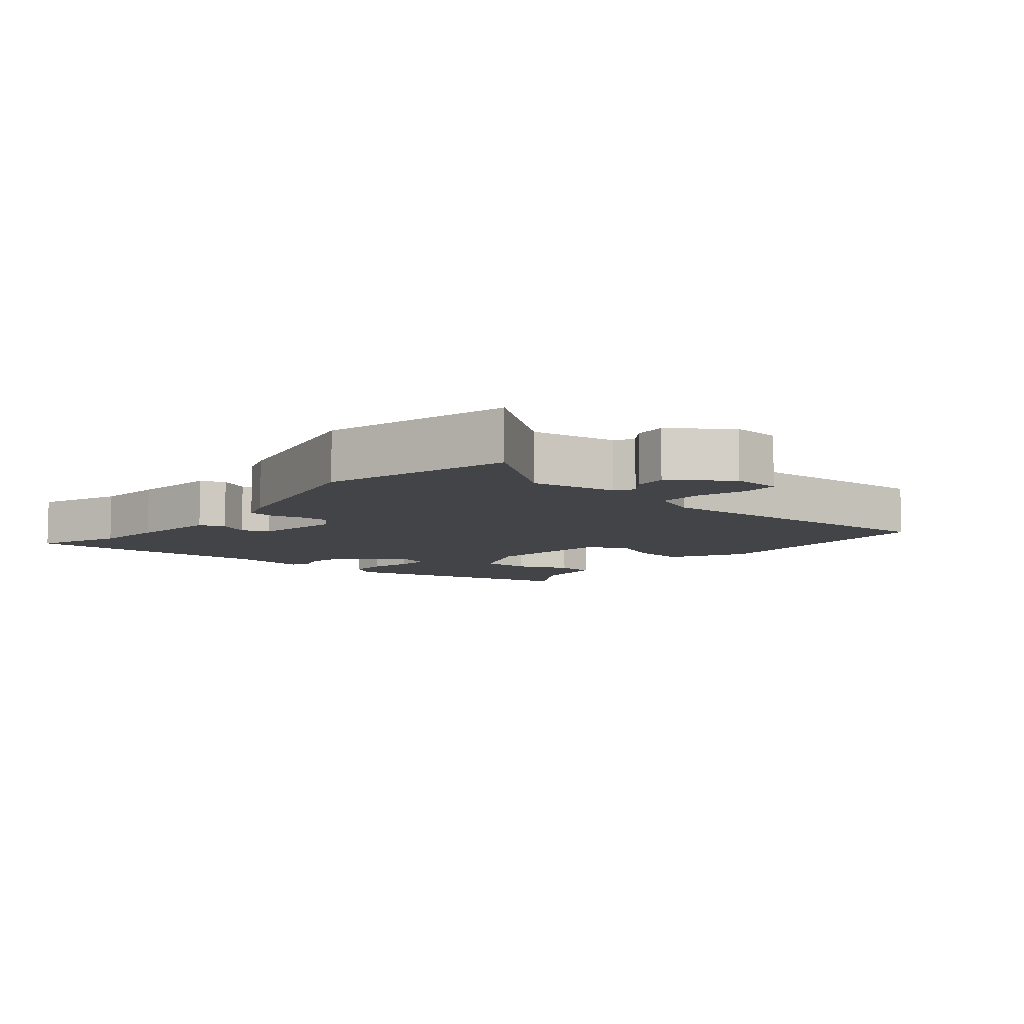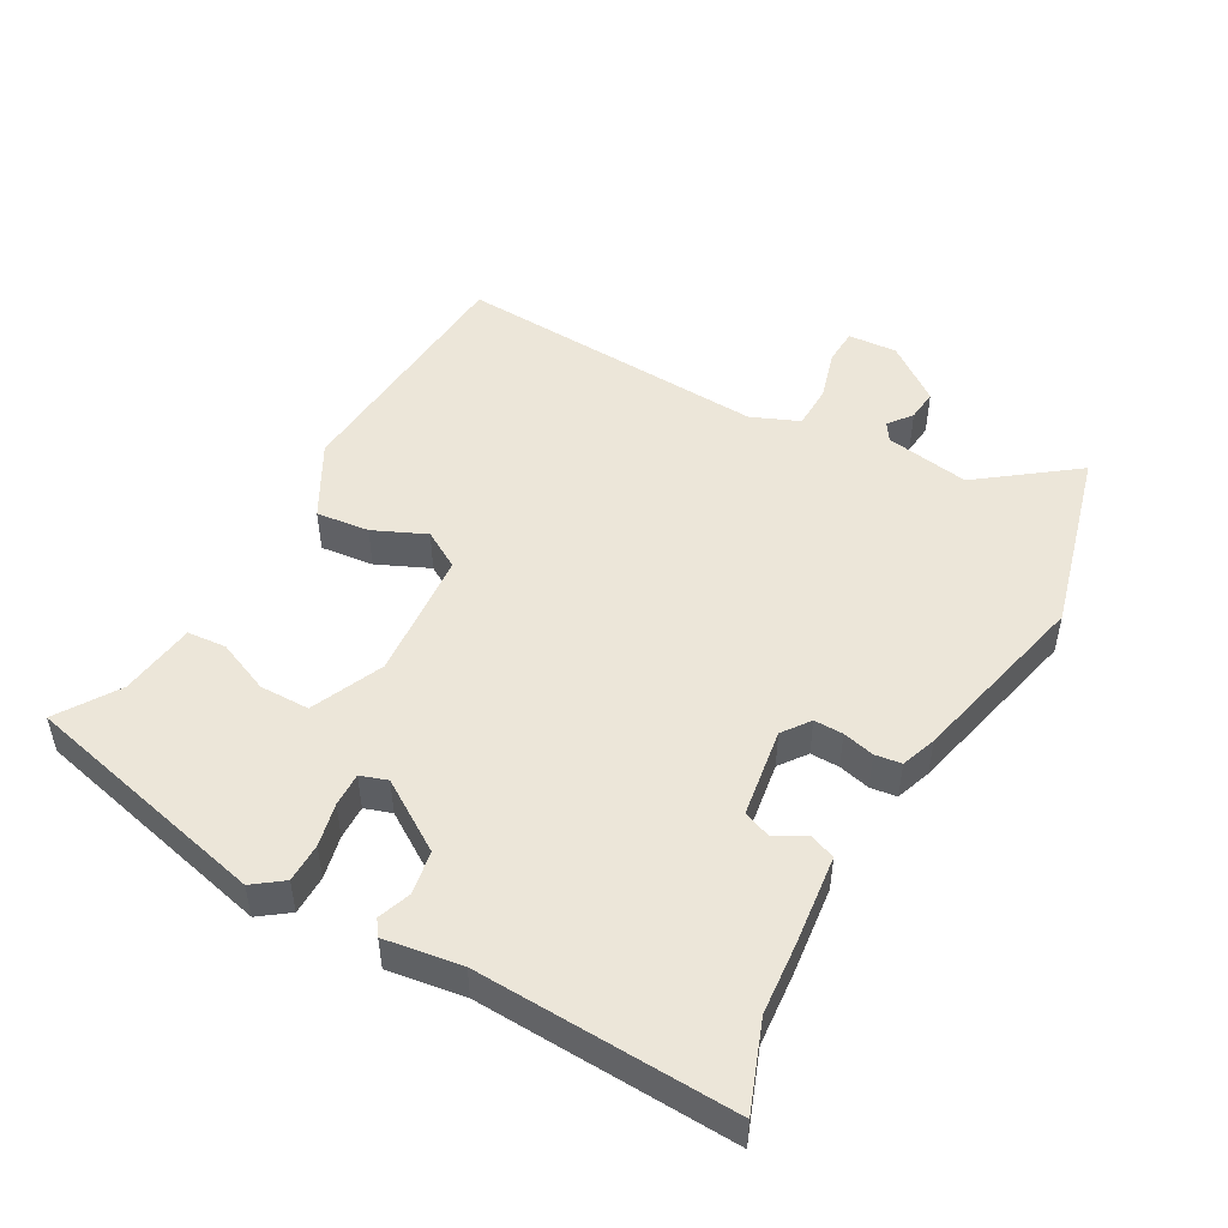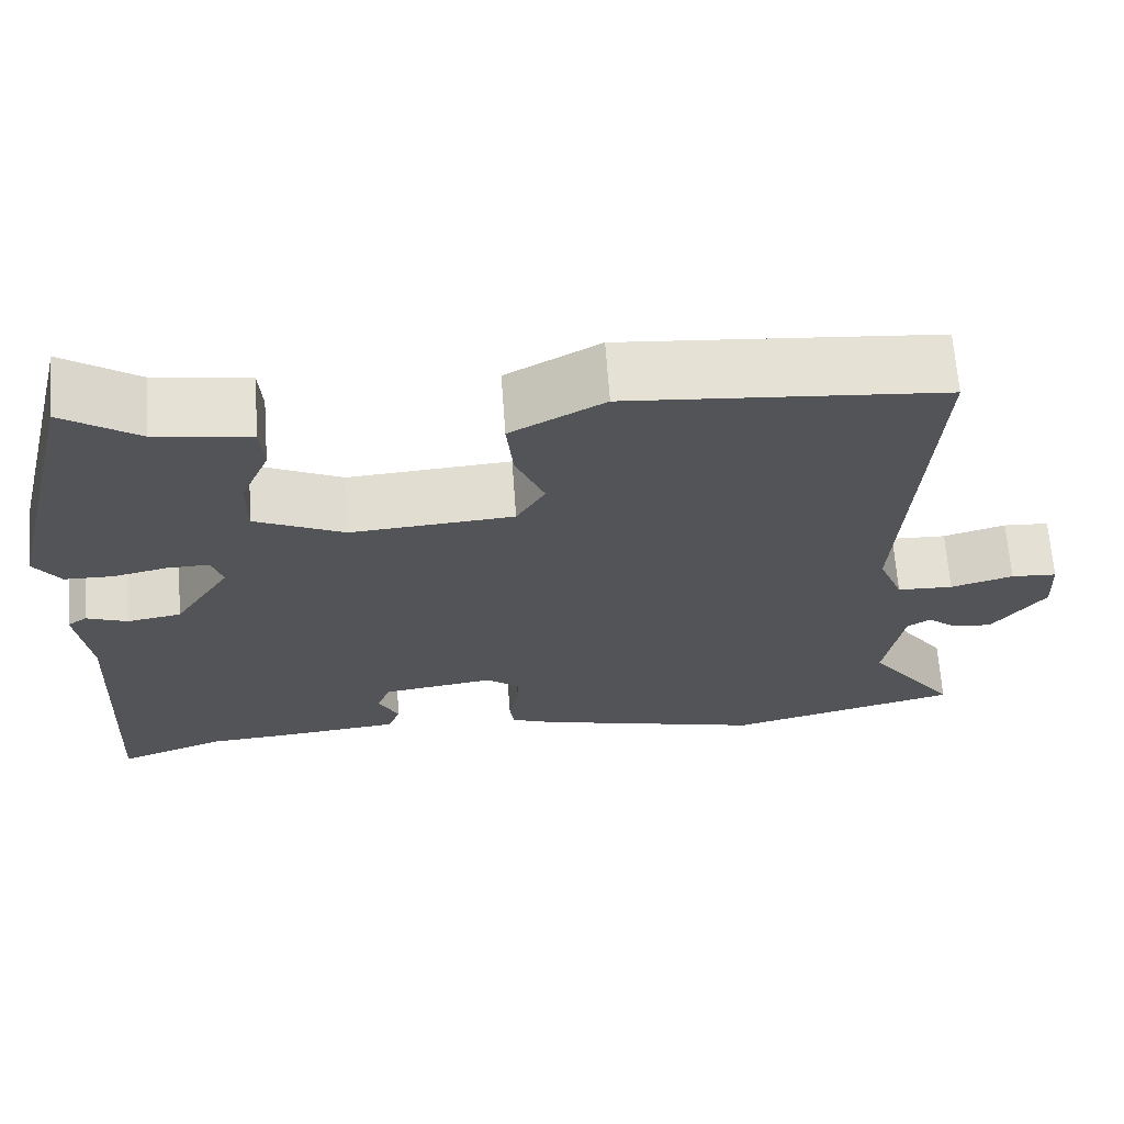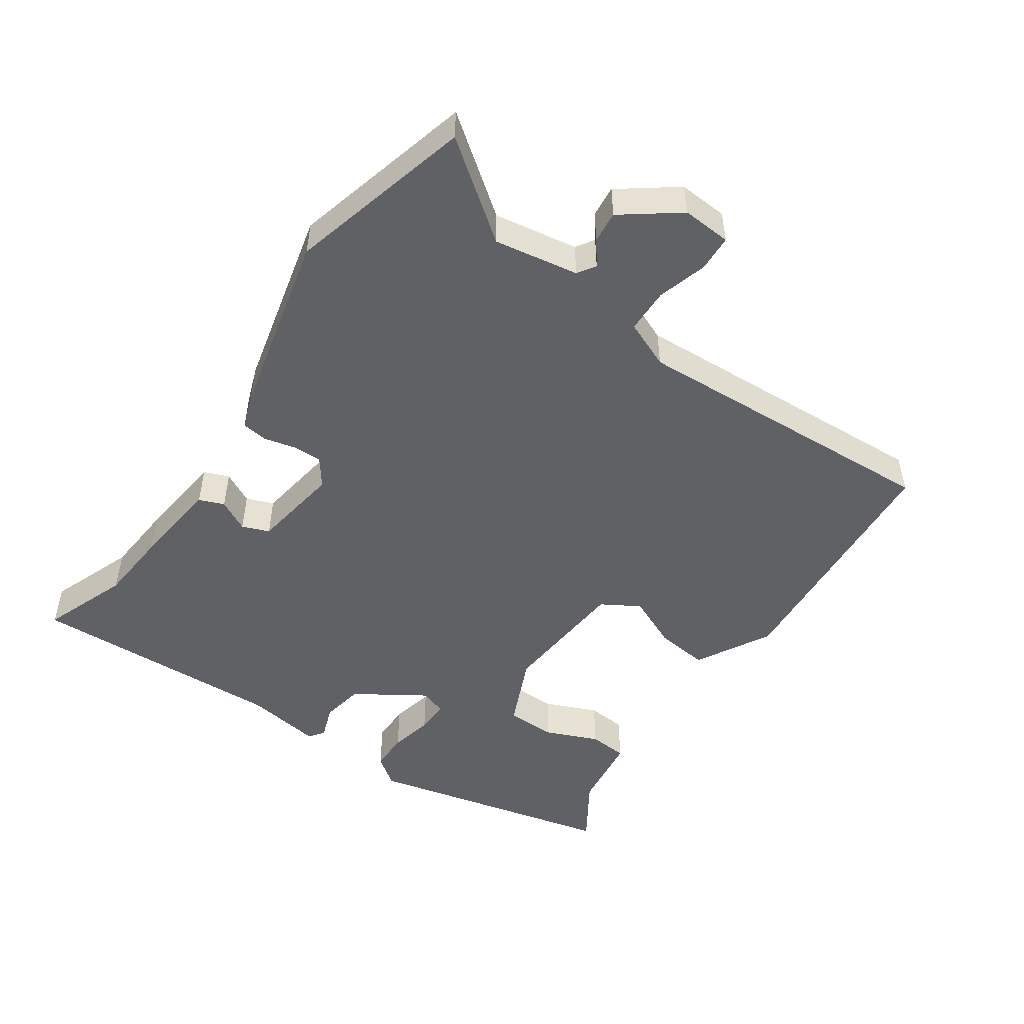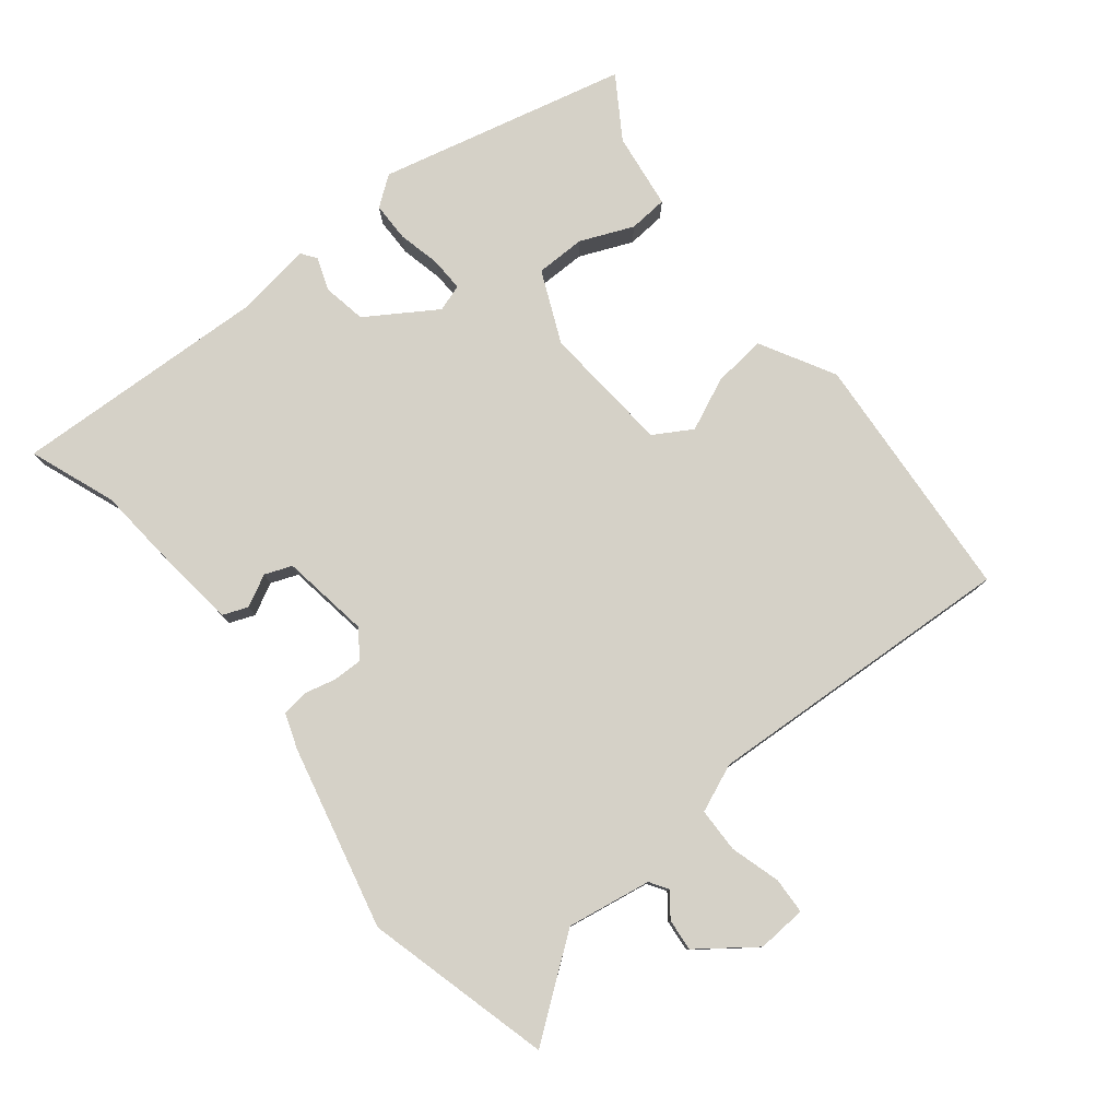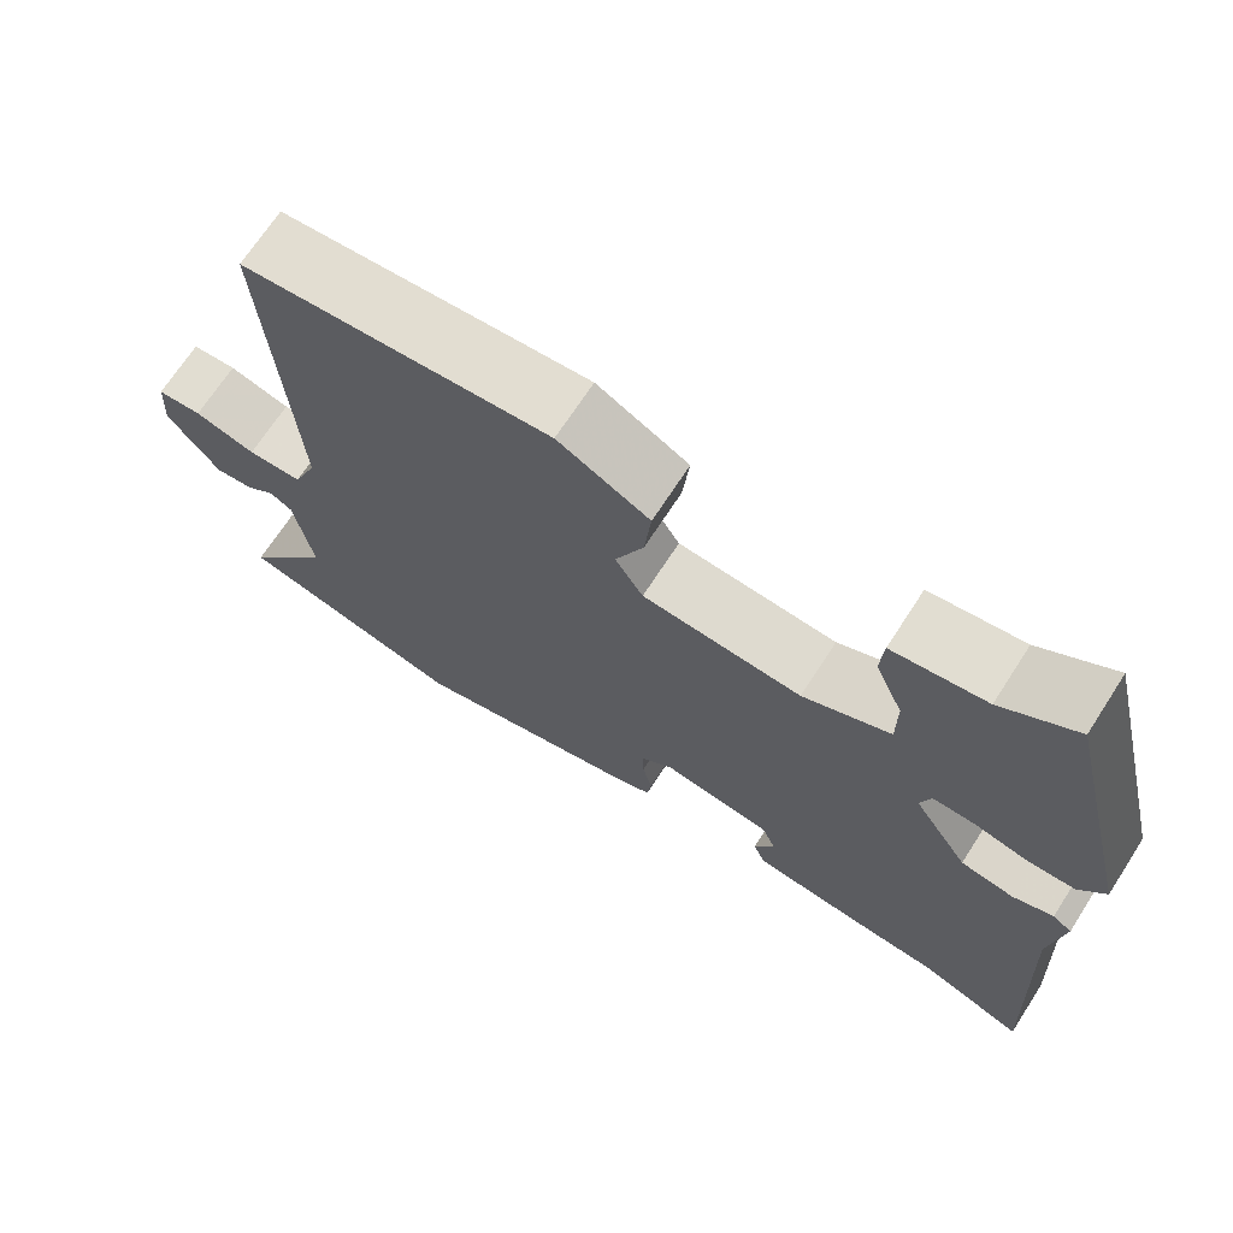
<metadata>
{"format":"obj","ext":"obj","renderer":"f3d","projection":"perspective","resolution":1024,"background":"white","views":[{"elev":-7.9,"azim":-130.7,"up":"+Y"},{"elev":49.4,"azim":118.7,"up":"+Y"},{"elev":66.4,"azim":175.9,"up":"+Z"},{"elev":-49.8,"azim":-125.1,"up":"+Y"},{"elev":79.0,"azim":-129.1,"up":"+Y"},{"elev":69.4,"azim":32.9,"up":"+Z"}]}
</metadata>
<code>
v -0.33 0.07 -0.543
v -0.605 0.07 -0.473
v -0.5 0.07 -0.331
v -0.522 0.07 -0.206
v -0.549 0.07 -0.189
v -0.584 0.07 -0.216
v -0.631 0.07 -0.221
v -0.694 0.07 -0.138
v -0.69 0.07 -0.065
v -0.636 0.07 -0.062
v -0.562 0.07 -0.083
v -0.496 0.07 -0.081
v -0.467 0.07 -0.01
v -0.497 0.07 0.455
v -0.124 0.07 0.486
v -0.013 0.07 0.426
v -0.021 0.07 0.347
v -0.055 0.07 0.269
v -0.021 0.07 0.213
v 0.172 0.07 0.199
v 0.278 0.07 0.247
v 0.278 0.07 0.321
v 0.244 0.07 0.399
v 0.248 0.07 0.457
v 0.361 0.07 0.473
v 0.451 0.07 0.532
v 0.542 0.07 0.164
v 0.51 0.07 0.12
v 0.452 0.07 0.119
v 0.388 0.07 0.133
v 0.338 0.07 0.134
v 0.325 0.07 0.094
v 0.392 0.07 -0.008
v 0.456 0.07 -0.019
v 0.505 0.07 -0.001
v 0.528 0.07 -0.017
v 0.512 0.07 -0.131
v 0.531 0.07 -0.511
v 0.403 0.07 -0.464
v 0.297 0.07 -0.456
v 0.164 0.07 -0.442
v 0.149 0.07 -0.405
v 0.173 0.07 -0.358
v 0.157 0.07 -0.318
v 0.025 0.07 -0.299
v -0.015 0.07 -0.329
v -0.014 0.07 -0.372
v -0.002 0.07 -0.419
v -0.007 0.07 -0.458
v -0.059 0.07 -0.477
v -0.33 0 -0.543
v -0.605 0 -0.473
v -0.5 0 -0.331
v -0.522 0 -0.206
v -0.549 0 -0.189
v -0.584 0 -0.216
v -0.631 0 -0.221
v -0.694 0 -0.138
v -0.69 0 -0.065
v -0.636 0 -0.062
v -0.562 0 -0.083
v -0.496 0 -0.081
v -0.467 0 -0.01
v -0.497 0 0.455
v -0.124 0 0.486
v -0.013 0 0.426
v -0.021 0 0.347
v -0.055 0 0.269
v -0.021 0 0.213
v 0.172 0 0.199
v 0.278 0 0.247
v 0.278 0 0.321
v 0.244 0 0.399
v 0.248 0 0.457
v 0.361 0 0.473
v 0.451 0 0.532
v 0.542 0 0.164
v 0.51 0 0.12
v 0.452 0 0.119
v 0.388 0 0.133
v 0.338 0 0.134
v 0.325 0 0.094
v 0.392 0 -0.008
v 0.456 0 -0.019
v 0.505 0 -0.001
v 0.528 0 -0.017
v 0.512 0 -0.131
v 0.531 0 -0.511
v 0.403 0 -0.464
v 0.297 0 -0.456
v 0.164 0 -0.442
v 0.149 0 -0.405
v 0.173 0 -0.358
v 0.157 0 -0.318
v 0.025 0 -0.299
v -0.015 0 -0.329
v -0.014 0 -0.372
v -0.002 0 -0.419
v -0.007 0 -0.458
v -0.059 0 -0.477
f 1 2 3
f 50 1 3
f 49 50 3
f 48 49 3
f 47 48 3
f 46 47 3 4
f 45 46 4 5
f 44 45 5
f 41 42 43
f 40 41 43
f 39 40 43
f 39 43 44
f 38 39 44
f 37 38 44
f 36 37 44
f 35 36 44
f 34 35 44
f 33 34 44 5
f 28 29 30
f 27 28 30
f 26 27 30
f 25 26 30
f 24 25 30
f 23 24 30
f 22 23 30
f 21 22 30 31
f 20 21 31 32
f 16 17 18
f 15 16 18
f 14 15 18
f 13 14 18
f 12 13 18 19
f 9 10 11
f 8 9 11
f 7 8 11
f 6 7 11
f 5 6 11
f 5 11 12
f 20 32 33
f 19 20 33
f 12 19 33
f 5 12 33
f 53 52 51
f 53 51 100
f 53 100 99
f 53 99 98
f 53 98 97
f 54 53 97 96
f 55 54 96 95
f 55 95 94
f 93 92 91
f 93 91 90
f 93 90 89
f 94 93 89
f 94 89 88
f 94 88 87
f 94 87 86
f 94 86 85
f 94 85 84
f 55 94 84 83
f 80 79 78
f 80 78 77
f 80 77 76
f 80 76 75
f 80 75 74
f 80 74 73
f 80 73 72
f 81 80 72 71
f 82 81 71 70
f 68 67 66
f 68 66 65
f 68 65 64
f 68 64 63
f 69 68 63 62
f 61 60 59
f 61 59 58
f 61 58 57
f 61 57 56
f 61 56 55
f 62 61 55
f 83 82 70
f 83 70 69
f 83 69 62
f 83 62 55
f 1 51 52 2
f 2 52 53 3
f 3 53 54 4
f 4 54 55 5
f 5 55 56 6
f 6 56 57 7
f 7 57 58 8
f 8 58 59 9
f 9 59 60 10
f 10 60 61 11
f 11 61 62 12
f 12 62 63 13
f 13 63 64 14
f 14 64 65 15
f 15 65 66 16
f 16 66 67 17
f 17 67 68 18
f 18 68 69 19
f 19 69 70 20
f 20 70 71 21
f 21 71 72 22
f 22 72 73 23
f 23 73 74 24
f 24 74 75 25
f 25 75 76 26
f 26 76 77 27
f 27 77 78 28
f 28 78 79 29
f 29 79 80 30
f 30 80 81 31
f 31 81 82 32
f 32 82 83 33
f 33 83 84 34
f 34 84 85 35
f 35 85 86 36
f 36 86 87 37
f 37 87 88 38
f 38 88 89 39
f 39 89 90 40
f 40 90 91 41
f 41 91 92 42
f 42 92 93 43
f 43 93 94 44
f 44 94 95 45
f 45 95 96 46
f 46 96 97 47
f 47 97 98 48
f 48 98 99 49
f 49 99 100 50
f 50 100 51 1

</code>
